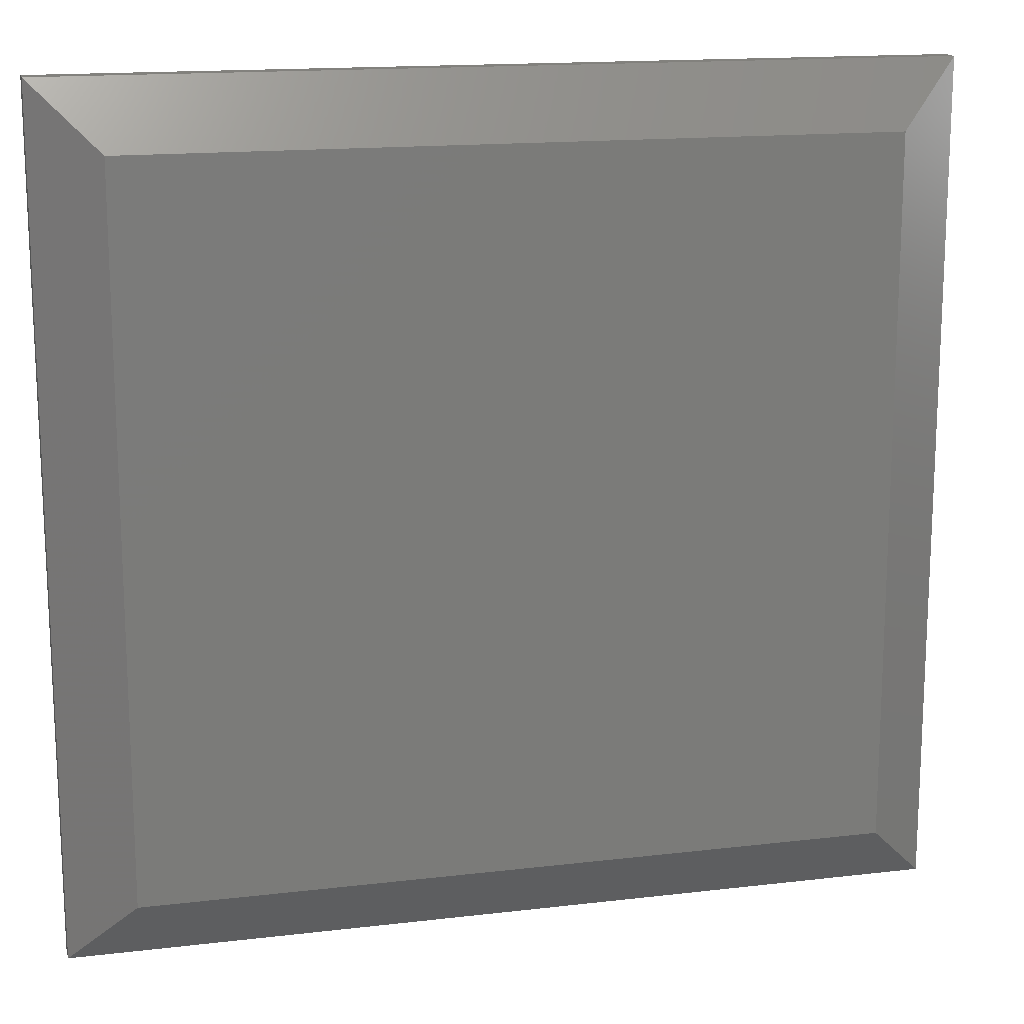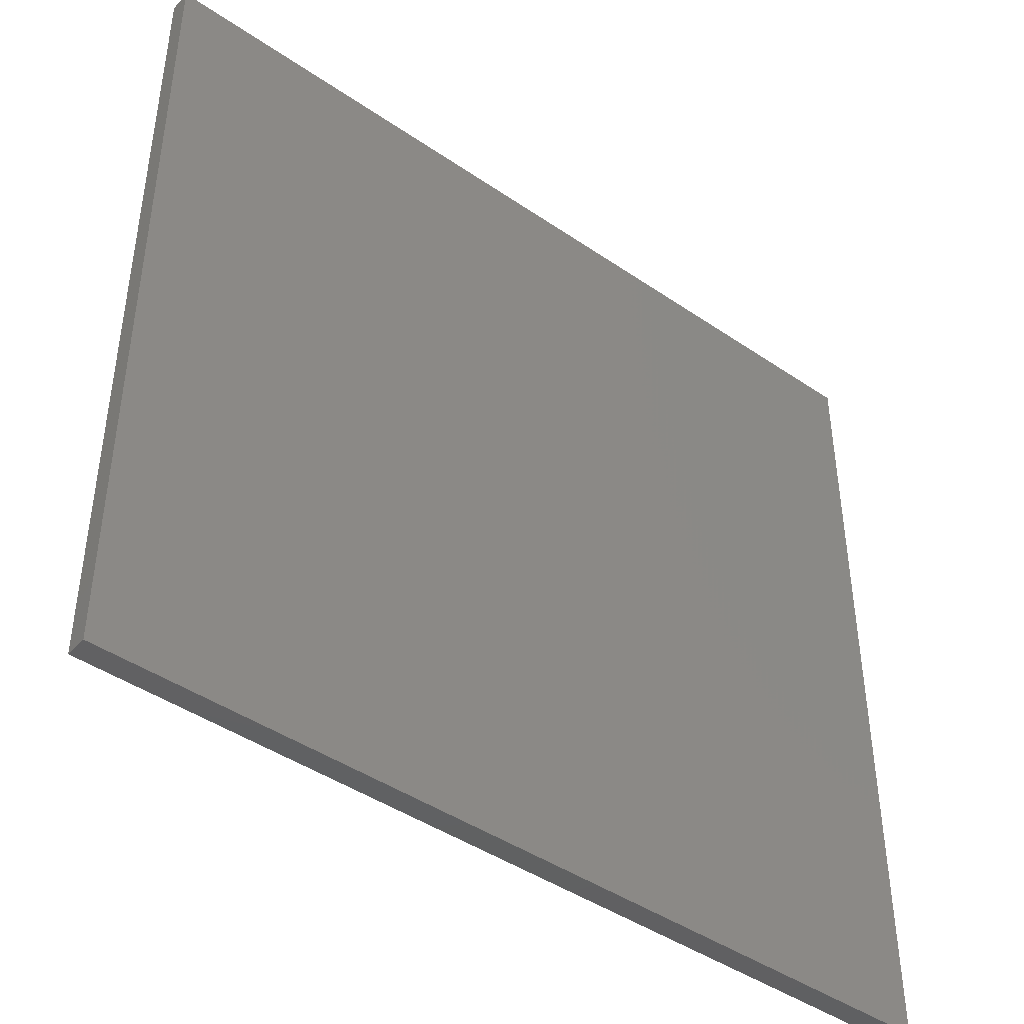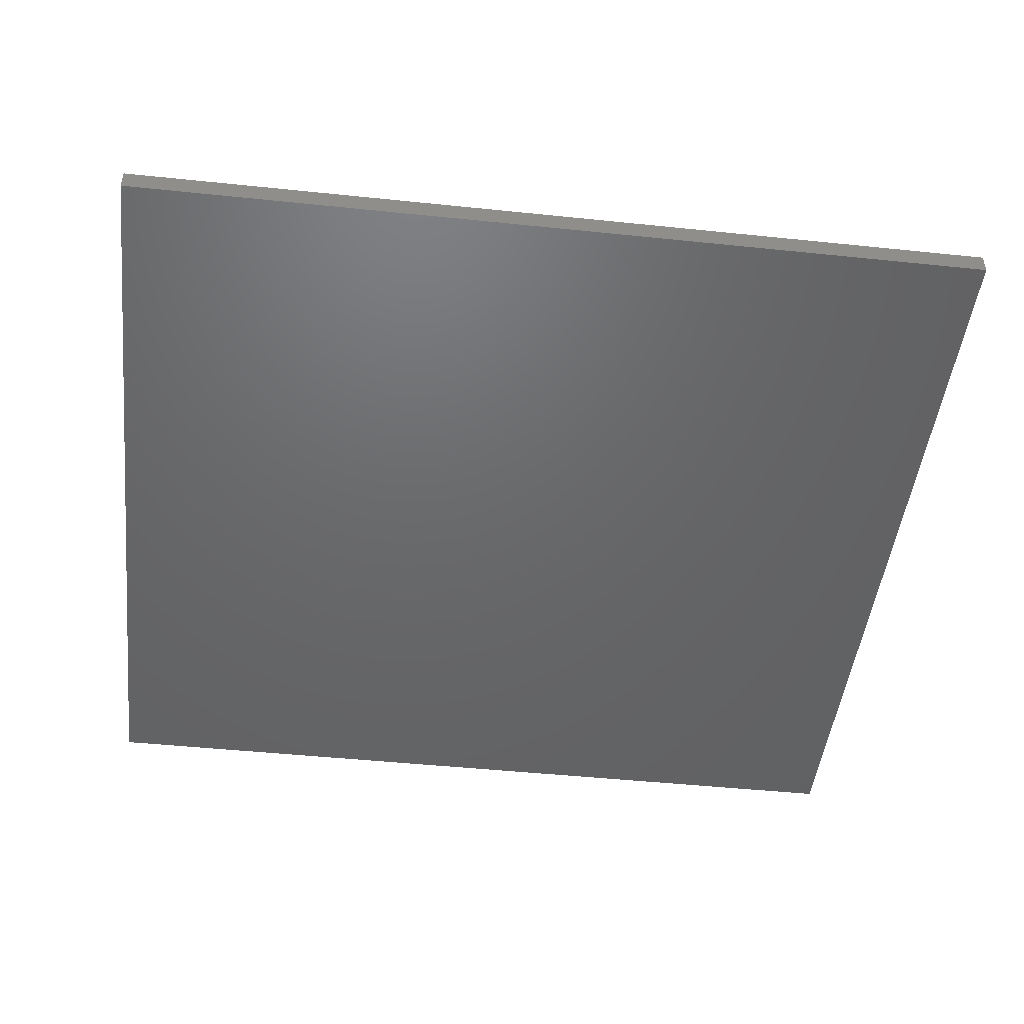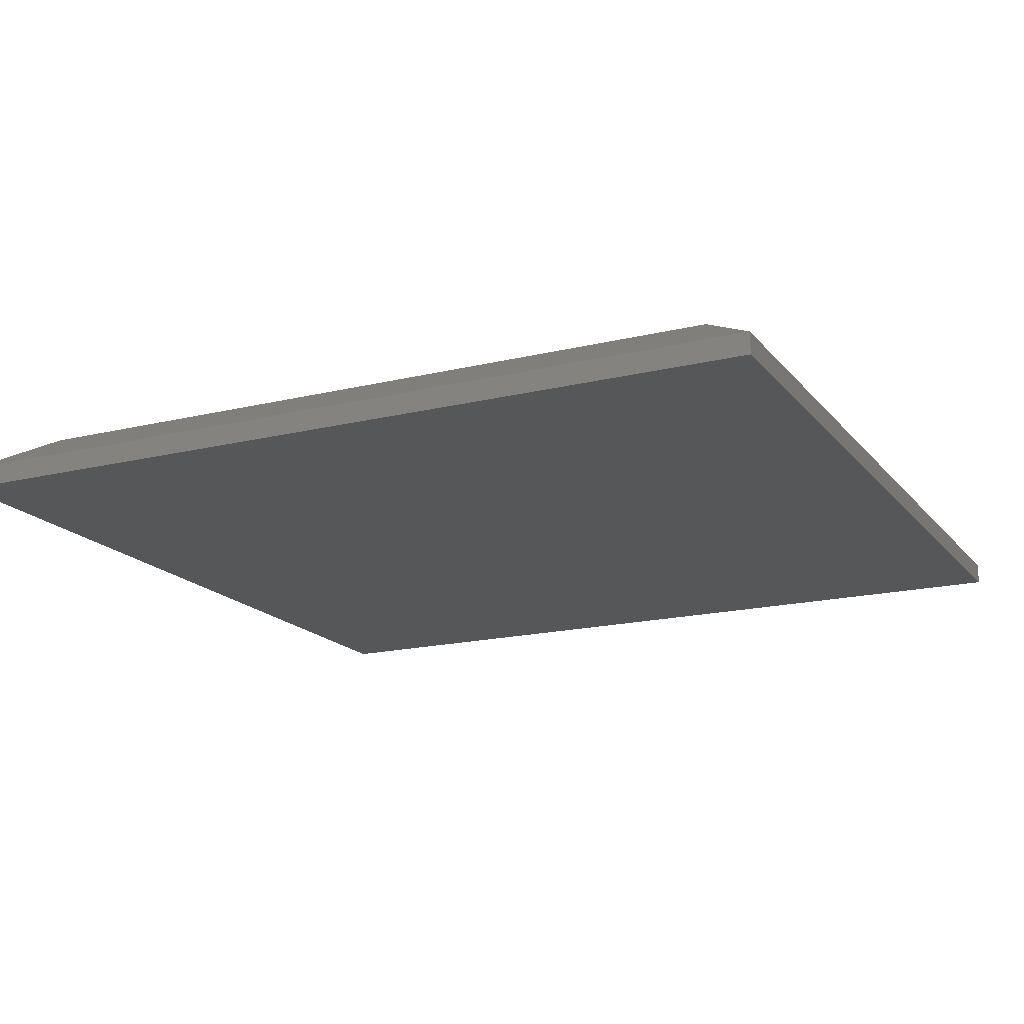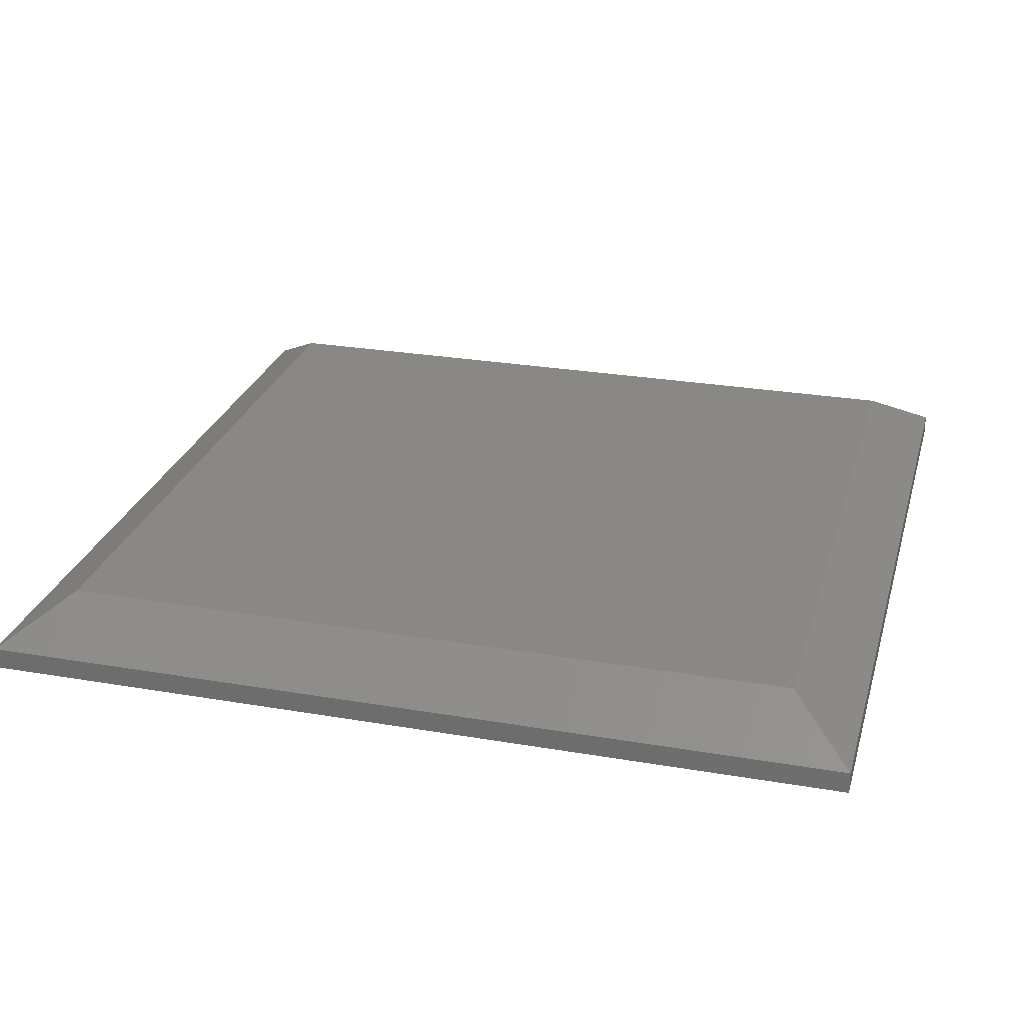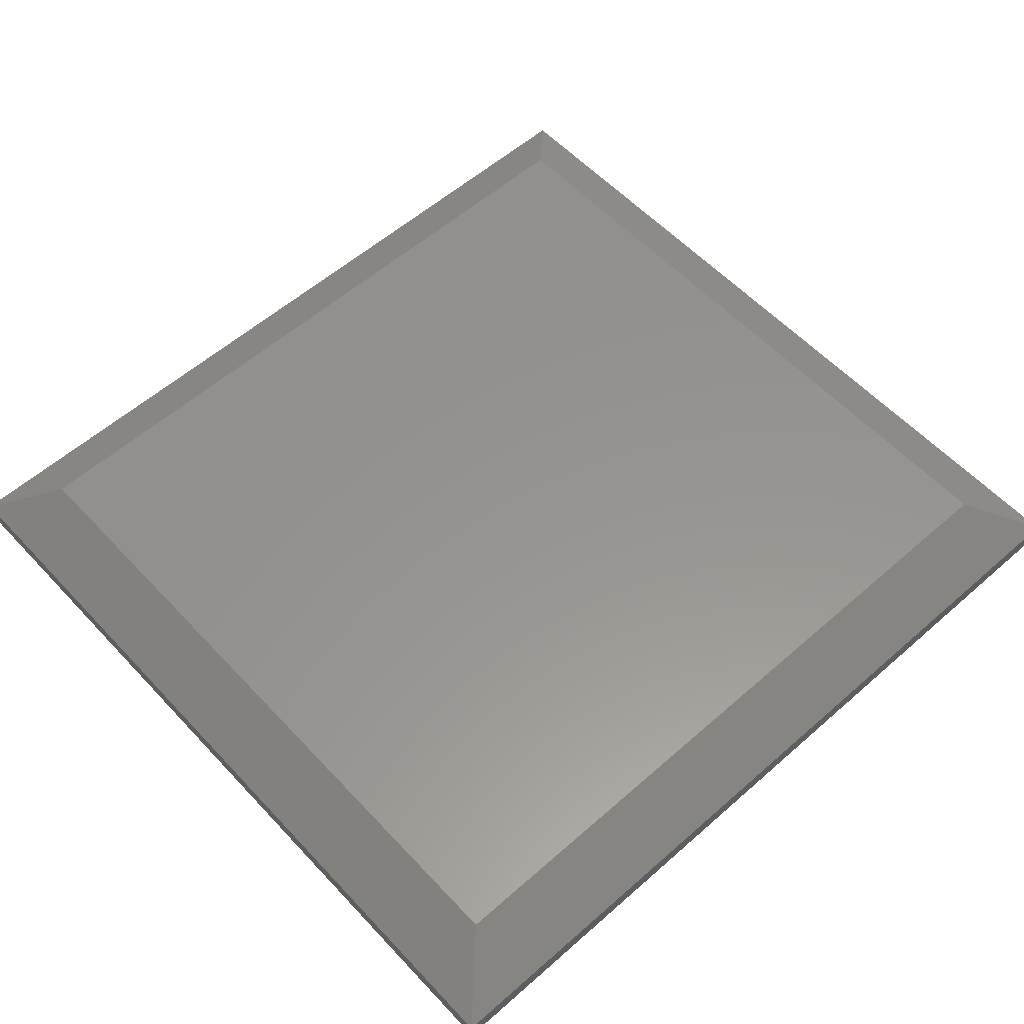
<metadata>
{"format":"stl","ext":"stl","renderer":"f3d","projection":"perspective","resolution":1024,"background":"white","views":[{"elev":15.5,"azim":-14.0,"up":"+Y"},{"elev":-43.8,"azim":141.2,"up":"+Y"},{"elev":-47.3,"azim":-6.7,"up":"+Z"},{"elev":-17.4,"azim":-154.1,"up":"+Z"},{"elev":26.7,"azim":-165.0,"up":"+Z"},{"elev":57.3,"azim":137.6,"up":"+Z"}]}
</metadata>
<code>
# stl→obj: 12 verts, 20 faces
v -0.3318 -0.5029 0.02344
v -0.06291 -0.5029 0.02344
v -0.3318 -0.2471 0.02344
v -0.06291 -0.2471 0.02344
v -0.3553 -0.2237 0.007812
v -0.3553 -0.2237 0
v -0.3553 -0.5263 0.007812
v -0.3553 -0.5263 0
v -0.03947 -0.2237 0.007812
v -0.03947 -0.2237 0
v -0.03947 -0.5263 0.007812
v -0.03947 -0.5263 0
f 1 2 3
f 3 2 4
f 5 6 7
f 7 6 8
f 9 10 5
f 5 10 6
f 11 12 9
f 9 12 10
f 7 8 11
f 11 8 12
f 9 5 4
f 4 5 3
f 11 9 2
f 2 9 4
f 7 11 1
f 1 11 2
f 5 7 3
f 3 7 1
f 8 6 12
f 12 6 10

</code>
